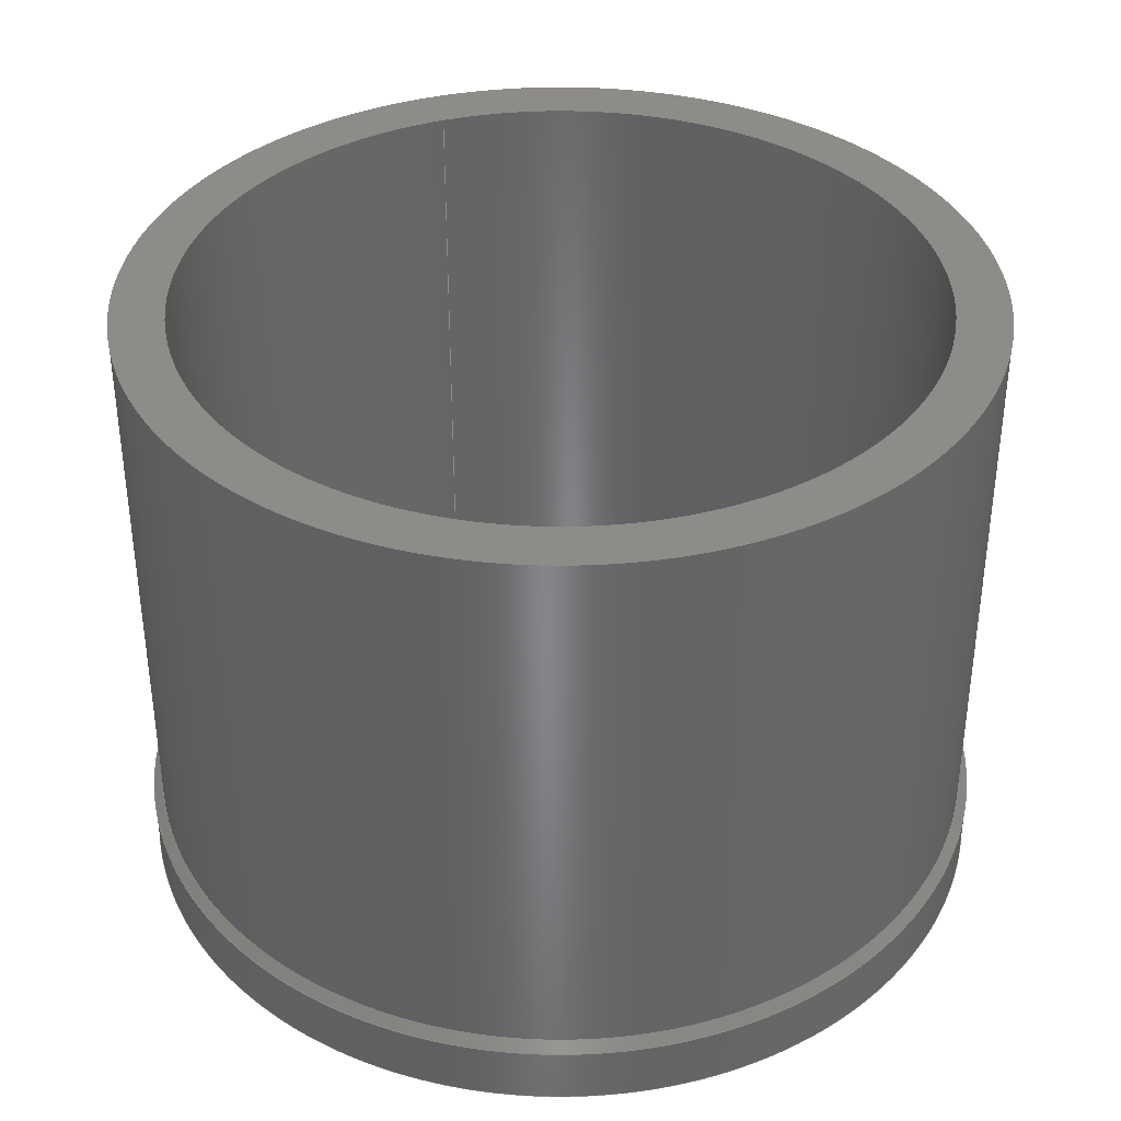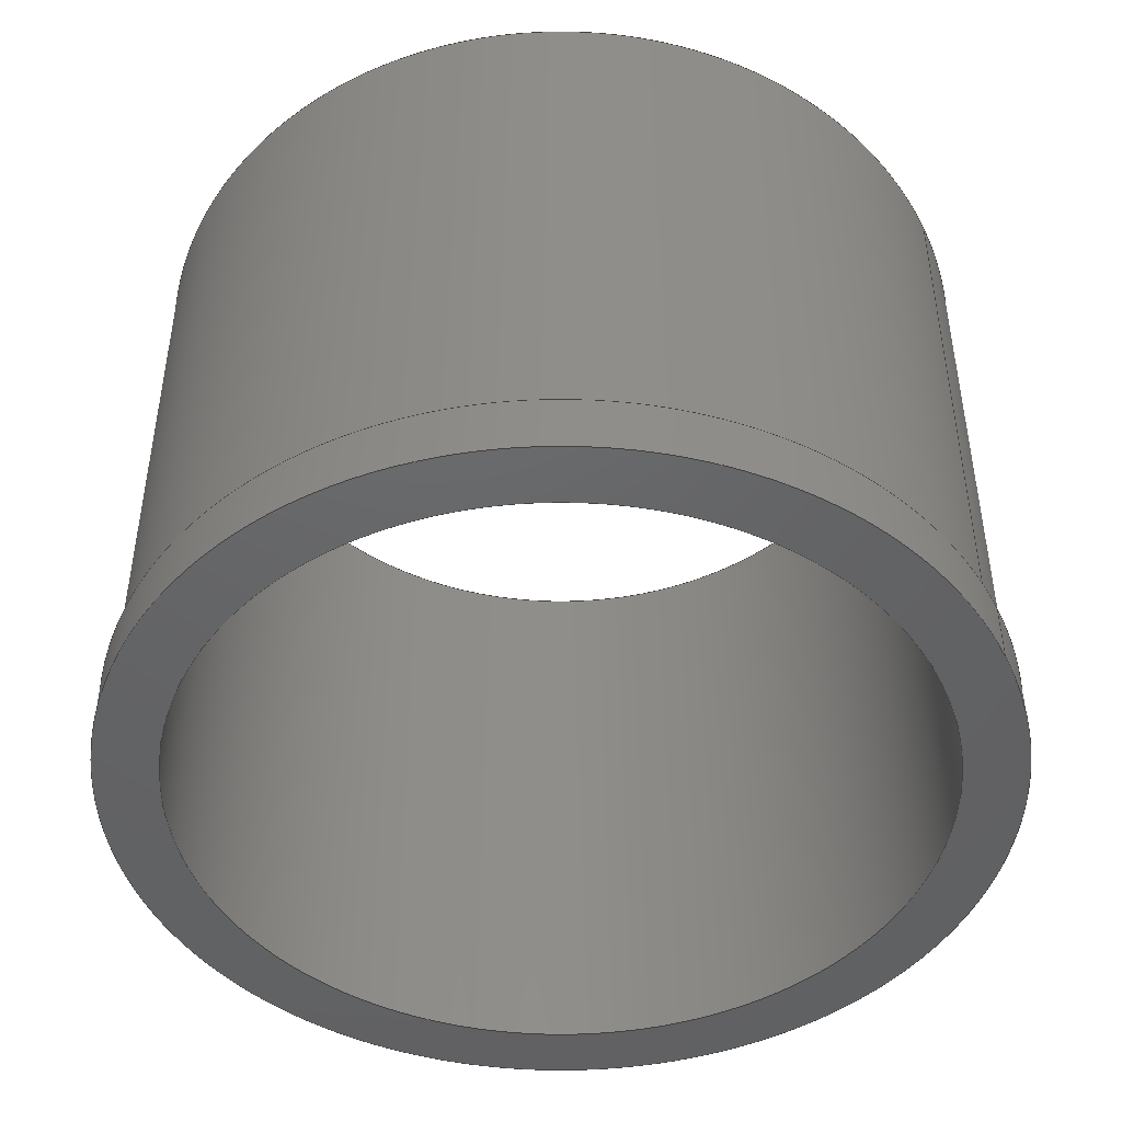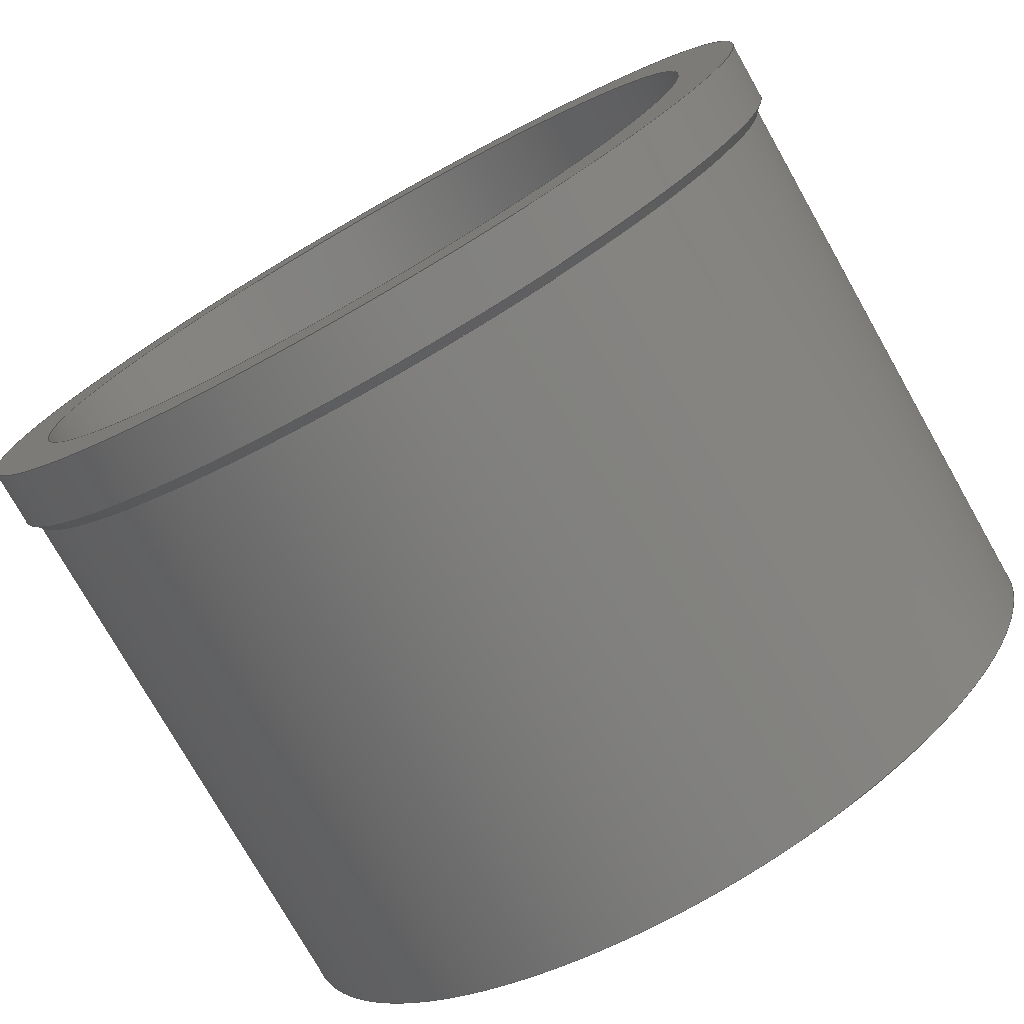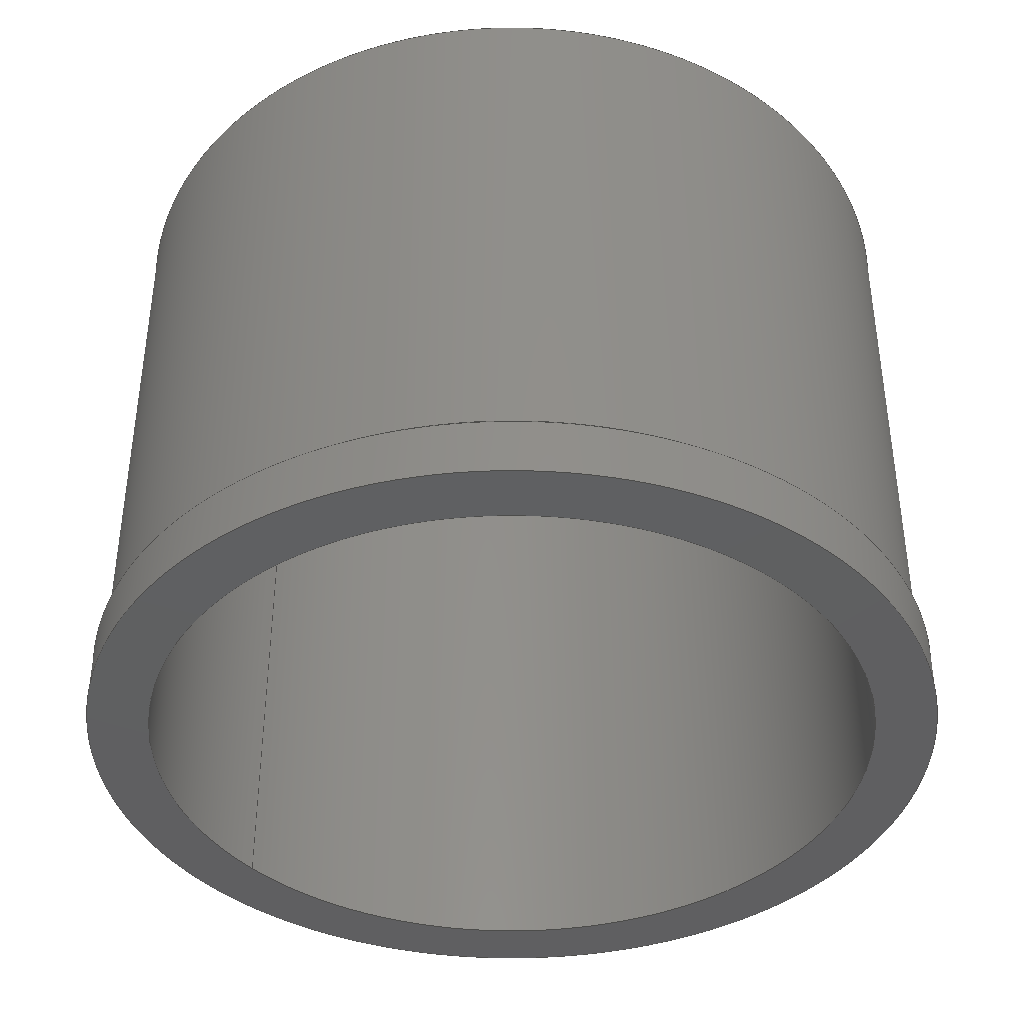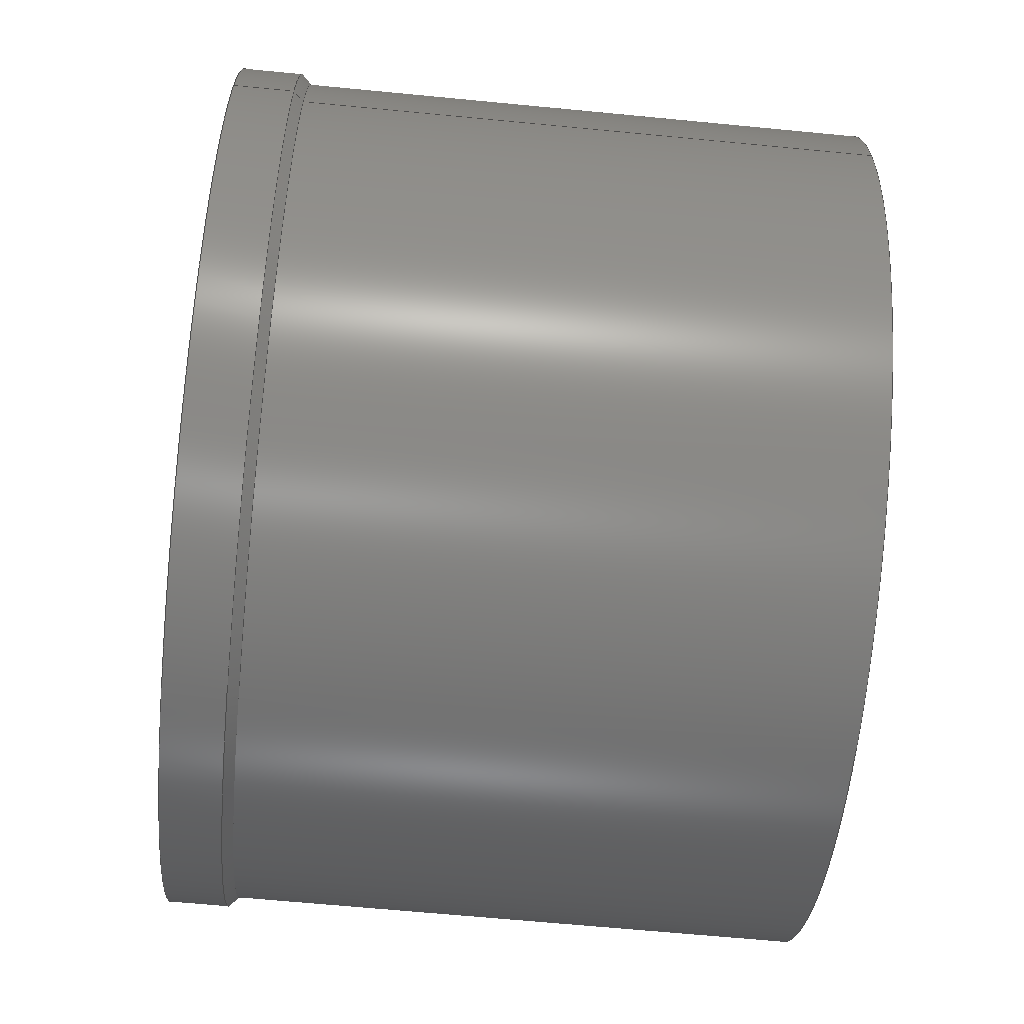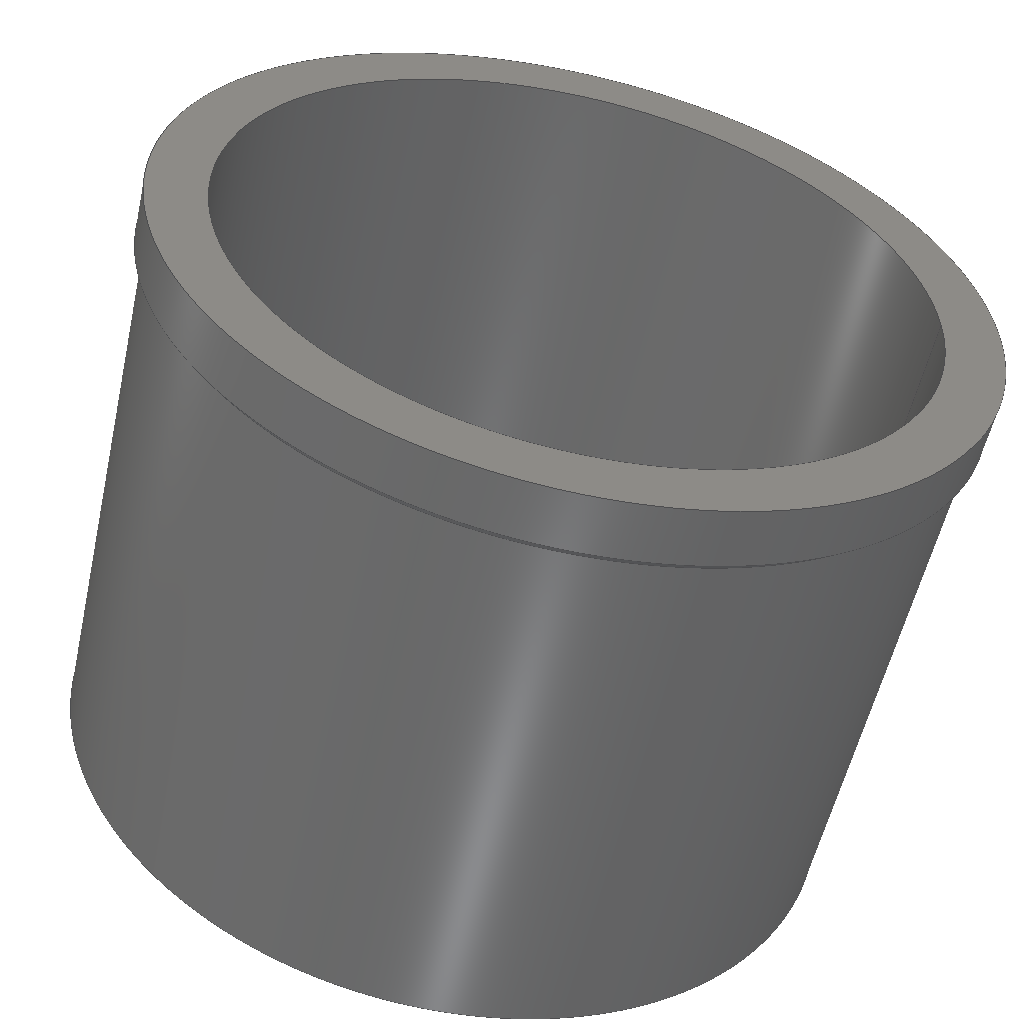
<metadata>
{"format":"step","ext":"stp","renderer":"f3d","projection":"perspective","resolution":1024,"background":"white","views":[{"elev":37.1,"azim":70.6,"up":"+Z"},{"elev":-46.1,"azim":-154.3,"up":"+Z"},{"elev":-76.2,"azim":-150.5,"up":"+Y"},{"elev":-40.0,"azim":39.4,"up":"+Z"},{"elev":-64.3,"azim":-95.6,"up":"+Y"},{"elev":-56.0,"azim":167.3,"up":"+Y"}]}
</metadata>
<code>
ISO-10303-21;
DATA;
#1=MECHANICAL_DESIGN_GEOMETRIC_PRESENTATION_REPRESENTATION('',(#6,#8,
#9,#7),#143);
#2=SHAPE_REPRESENTATION_RELATIONSHIP('SRR','None',#155,#3);
#3=ADVANCED_BREP_SHAPE_REPRESENTATION('',(#4),#142);
#4=MANIFOLD_SOLID_BREP('Solid1',#75);
#5=CONICAL_SURFACE('',#91,16.31,45);
#6=STYLED_ITEM('',(#164),#72);
#7=STYLED_ITEM('',(#164),#73);
#8=STYLED_ITEM('',(#164),#74);
#9=STYLED_ITEM('',(#164),#4);
#10=PLANE('',#86);
#11=PLANE('',#89);
#12=FACE_BOUND('',#25,.T.);
#13=FACE_BOUND('',#27,.T.);
#14=FACE_BOUND('',#29,.T.);
#15=FACE_BOUND('',#31,.T.);
#16=FACE_BOUND('',#33,.T.);
#17=FACE_BOUND('',#35,.T.);
#18=FACE_OUTER_BOUND('',#24,.T.);
#19=FACE_OUTER_BOUND('',#26,.T.);
#20=FACE_OUTER_BOUND('',#28,.T.);
#21=FACE_OUTER_BOUND('',#30,.T.);
#22=FACE_OUTER_BOUND('',#32,.T.);
#23=FACE_OUTER_BOUND('',#34,.T.);
#24=EDGE_LOOP('',(#54));
#25=EDGE_LOOP('',(#55));
#26=EDGE_LOOP('',(#56));
#27=EDGE_LOOP('',(#57));
#28=EDGE_LOOP('',(#58));
#29=EDGE_LOOP('',(#59));
#30=EDGE_LOOP('',(#60));
#31=EDGE_LOOP('',(#61));
#32=EDGE_LOOP('',(#62));
#33=EDGE_LOOP('',(#63));
#34=EDGE_LOOP('',(#64));
#35=EDGE_LOOP('',(#65));
#36=CIRCLE('',#84,16.62);
#37=CIRCLE('',#85,16.62);
#38=CIRCLE('',#87,16.25);
#39=CIRCLE('',#88,14.25);
#40=CIRCLE('',#90,14.25);
#41=CIRCLE('',#92,16.25);
#42=VERTEX_POINT('',#123);
#43=VERTEX_POINT('',#125);
#44=VERTEX_POINT('',#128);
#45=VERTEX_POINT('',#130);
#46=VERTEX_POINT('',#133);
#47=VERTEX_POINT('',#136);
#48=EDGE_CURVE('',#42,#42,#36,.T.);
#49=EDGE_CURVE('',#43,#43,#37,.T.);
#50=EDGE_CURVE('',#44,#44,#38,.T.);
#51=EDGE_CURVE('',#45,#45,#39,.T.);
#52=EDGE_CURVE('',#46,#46,#40,.T.);
#53=EDGE_CURVE('',#47,#47,#41,.T.);
#54=ORIENTED_EDGE('',*,*,#48,.F.);
#55=ORIENTED_EDGE('',*,*,#49,.F.);
#56=ORIENTED_EDGE('',*,*,#50,.T.);
#57=ORIENTED_EDGE('',*,*,#51,.T.);
#58=ORIENTED_EDGE('',*,*,#48,.T.);
#59=ORIENTED_EDGE('',*,*,#52,.T.);
#60=ORIENTED_EDGE('',*,*,#49,.T.);
#61=ORIENTED_EDGE('',*,*,#53,.T.);
#62=ORIENTED_EDGE('',*,*,#50,.F.);
#63=ORIENTED_EDGE('',*,*,#53,.F.);
#64=ORIENTED_EDGE('',*,*,#51,.F.);
#65=ORIENTED_EDGE('',*,*,#52,.F.);
#66=CYLINDRICAL_SURFACE('',#83,16.62);
#67=CYLINDRICAL_SURFACE('',#93,16.25);
#68=CYLINDRICAL_SURFACE('',#94,14.25);
#69=ADVANCED_FACE('',(#18,#12),#66,.T.);
#70=ADVANCED_FACE('',(#19,#13),#10,.T.);
#71=ADVANCED_FACE('',(#20,#14),#11,.F.);
#72=ADVANCED_FACE('',(#21,#15),#5,.T.);
#73=ADVANCED_FACE('',(#22,#16),#67,.T.);
#74=ADVANCED_FACE('',(#23,#17),#68,.F.);
#75=CLOSED_SHELL('',(#69,#70,#71,#72,#73,#74));
#76=DATE_TIME_ROLE('creation_date');
#77=APPLIED_DATE_AND_TIME_ASSIGNMENT(#78,#76,(#157));
#78=DATE_AND_TIME(#79,#80);
#79=CALENDAR_DATE(2020,21,1);
#80=LOCAL_TIME(19,12,12,#81);
#81=COORDINATED_UNIVERSAL_TIME_OFFSET(0,0,.BEHIND.);
#82=AXIS2_PLACEMENT_3D('placement',#121,#95,#96);
#83=AXIS2_PLACEMENT_3D('',#122,#97,#98);
#84=AXIS2_PLACEMENT_3D('',#124,#99,#100);
#85=AXIS2_PLACEMENT_3D('',#126,#101,#102);
#86=AXIS2_PLACEMENT_3D('',#127,#103,#104);
#87=AXIS2_PLACEMENT_3D('',#129,#105,#106);
#88=AXIS2_PLACEMENT_3D('',#131,#107,#108);
#89=AXIS2_PLACEMENT_3D('',#132,#109,#110);
#90=AXIS2_PLACEMENT_3D('',#134,#111,#112);
#91=AXIS2_PLACEMENT_3D('',#135,#113,#114);
#92=AXIS2_PLACEMENT_3D('',#137,#115,#116);
#93=AXIS2_PLACEMENT_3D('',#138,#117,#118);
#94=AXIS2_PLACEMENT_3D('',#139,#119,#120);
#95=DIRECTION('axis',(0,0,1));
#96=DIRECTION('refdir',(1,0,0));
#97=DIRECTION('center_axis',(0,0,-1));
#98=DIRECTION('ref_axis',(1,0,0));
#99=DIRECTION('center_axis',(0,0,-1));
#100=DIRECTION('ref_axis',(1,0,0));
#101=DIRECTION('center_axis',(0,0,1));
#102=DIRECTION('ref_axis',(1,0,0));
#103=DIRECTION('center_axis',(0,0,1));
#104=DIRECTION('ref_axis',(1,0,0));
#105=DIRECTION('center_axis',(0,0,1));
#106=DIRECTION('ref_axis',(-1,0,0));
#107=DIRECTION('center_axis',(0,0,-1));
#108=DIRECTION('ref_axis',(-1,0,0));
#109=DIRECTION('center_axis',(0,0,1));
#110=DIRECTION('ref_axis',(1,0,0));
#111=DIRECTION('center_axis',(0,0,1));
#112=DIRECTION('ref_axis',(1,0,0));
#113=DIRECTION('center_axis',(0,0,-1));
#114=DIRECTION('ref_axis',(1,0,0));
#115=DIRECTION('center_axis',(0,0,-1));
#116=DIRECTION('ref_axis',(1,0,0));
#117=DIRECTION('center_axis',(0,0,1));
#118=DIRECTION('ref_axis',(-1,0,0));
#119=DIRECTION('center_axis',(0,0,1));
#120=DIRECTION('ref_axis',(-1,0,0));
#121=CARTESIAN_POINT('',(0,0,0));
#122=CARTESIAN_POINT('Origin',(0,0,0));
#123=CARTESIAN_POINT('',(-16.62,2.036e-15,-0.5));
#124=CARTESIAN_POINT('Origin',(0,0,-0.5));
#125=CARTESIAN_POINT('',(-16.62,-2.036e-15,1.75));
#126=CARTESIAN_POINT('Origin',(0,0,1.75));
#127=CARTESIAN_POINT('Origin',(-1.612e-15,0,23.72));
#128=CARTESIAN_POINT('',(16.25,1.99e-15,23.72));
#129=CARTESIAN_POINT('Origin',(0,0,23.72));
#130=CARTESIAN_POINT('',(14.25,1.745e-15,23.72));
#131=CARTESIAN_POINT('Origin',(0,0,23.72));
#132=CARTESIAN_POINT('Origin',(1.583e-15,-3.533e-16,
-0.5));
#133=CARTESIAN_POINT('',(-14.25,1.745e-15,-0.5));
#134=CARTESIAN_POINT('Origin',(0,0,-0.5));
#135=CARTESIAN_POINT('Origin',(0,0,2.062));
#136=CARTESIAN_POINT('',(-16.25,1.99e-15,2.125));
#137=CARTESIAN_POINT('Origin',(0,0,2.125));
#138=CARTESIAN_POINT('Origin',(0,0,0));
#139=CARTESIAN_POINT('Origin',(0,0,0));
#140=UNCERTAINTY_MEASURE_WITH_UNIT(LENGTH_MEASURE(0.0003937),
#144,'DISTANCE_ACCURACY_VALUE',
'Maximum model space distance between geometric entities at asserted c
onnectivities');
#141=UNCERTAINTY_MEASURE_WITH_UNIT(LENGTH_MEASURE(1e-06),#145,
'DISTANCE_ACCURACY_VALUE',
'Maximum model space distance between geometric entities at asserted c
onnectivities');
#142=(
GEOMETRIC_REPRESENTATION_CONTEXT(3)
GLOBAL_UNCERTAINTY_ASSIGNED_CONTEXT((#140))
GLOBAL_UNIT_ASSIGNED_CONTEXT((#144,#150,#147))
REPRESENTATION_CONTEXT('','3D')
);
#143=(
GEOMETRIC_REPRESENTATION_CONTEXT(3)
GLOBAL_UNCERTAINTY_ASSIGNED_CONTEXT((#141))
GLOBAL_UNIT_ASSIGNED_CONTEXT((#145,#150,#147))
REPRESENTATION_CONTEXT('','3D')
);
#144=(
CONVERSION_BASED_UNIT('__CONSTANT UNIT inch',#146)
LENGTH_UNIT()
NAMED_UNIT(#149)
);
#145=(
LENGTH_UNIT()
NAMED_UNIT(*)
SI_UNIT(.MILLI.,.METRE.)
);
#146=LENGTH_MEASURE_WITH_UNIT(LENGTH_MEASURE(25.4),#145);
#147=(
NAMED_UNIT(*)
SI_UNIT($,.STERADIAN.)
SOLID_ANGLE_UNIT()
);
#148=DIMENSIONAL_EXPONENTS(0,0,0,0,0,0,0);
#149=DIMENSIONAL_EXPONENTS(1,0,0,0,0,0,0);
#150=(
CONVERSION_BASED_UNIT('degree',#152)
NAMED_UNIT(#148)
PLANE_ANGLE_UNIT()
);
#151=(
NAMED_UNIT(*)
PLANE_ANGLE_UNIT()
SI_UNIT($,.RADIAN.)
);
#152=PLANE_ANGLE_MEASURE_WITH_UNIT(PLANE_ANGLE_MEASURE(0.01745),#151);
#153=SHAPE_DEFINITION_REPRESENTATION(#154,#155);
#154=PRODUCT_DEFINITION_SHAPE('',$,#157);
#155=SHAPE_REPRESENTATION('',(#82),#142);
#156=PRODUCT_DEFINITION_CONTEXT('part definition',#161,'design');
#157=PRODUCT_DEFINITION('A1-19027-100-06 HCWI liner - pup - cast',
'A1-19027-100-06 HCWI liner - pup - cast',#158,#156);
#158=PRODUCT_DEFINITION_FORMATION('',$,#163);
#159=PRODUCT_RELATED_PRODUCT_CATEGORY(
'A1-19027-100-06 HCWI liner - pup - cast',
'A1-19027-100-06 HCWI liner - pup - cast',(#163));
#160=APPLICATION_PROTOCOL_DEFINITION('international standard',
'automotive_design',2009,#161);
#161=APPLICATION_CONTEXT(
'Core Data for Automotive Mechanical Design Process');
#162=PRODUCT_CONTEXT('part definition',#161,'mechanical');
#163=PRODUCT('A1-19027-100-06 HCWI liner - pup - cast',
'A1-19027-100-06 HCWI liner - pup - cast',
'28 1/2" ID x 2" WALL x 24 7/32" HCWI LINER PUP, ASTM A532 CLASS III T
YPE A, PF# 470282',(#162));
#164=PRESENTATION_STYLE_ASSIGNMENT((#165));
#165=SURFACE_STYLE_USAGE(.BOTH.,#166);
#166=SURFACE_SIDE_STYLE('',(#167));
#167=SURFACE_STYLE_FILL_AREA(#168);
#168=FILL_AREA_STYLE('',(#169));
#169=FILL_AREA_STYLE_COLOUR('',#170);
#170=COLOUR_RGB('',0.902,0,0);
ENDSEC;
END-ISO-10303-21;

</code>
